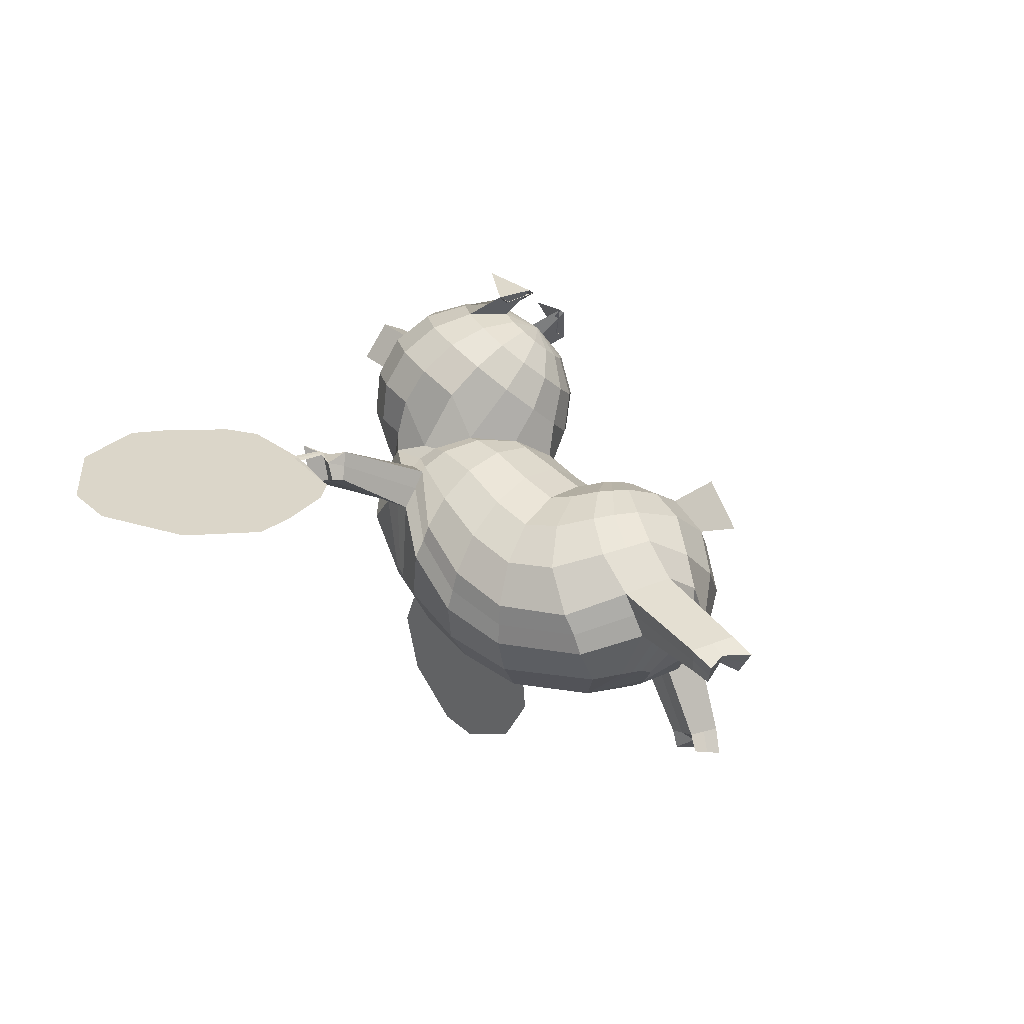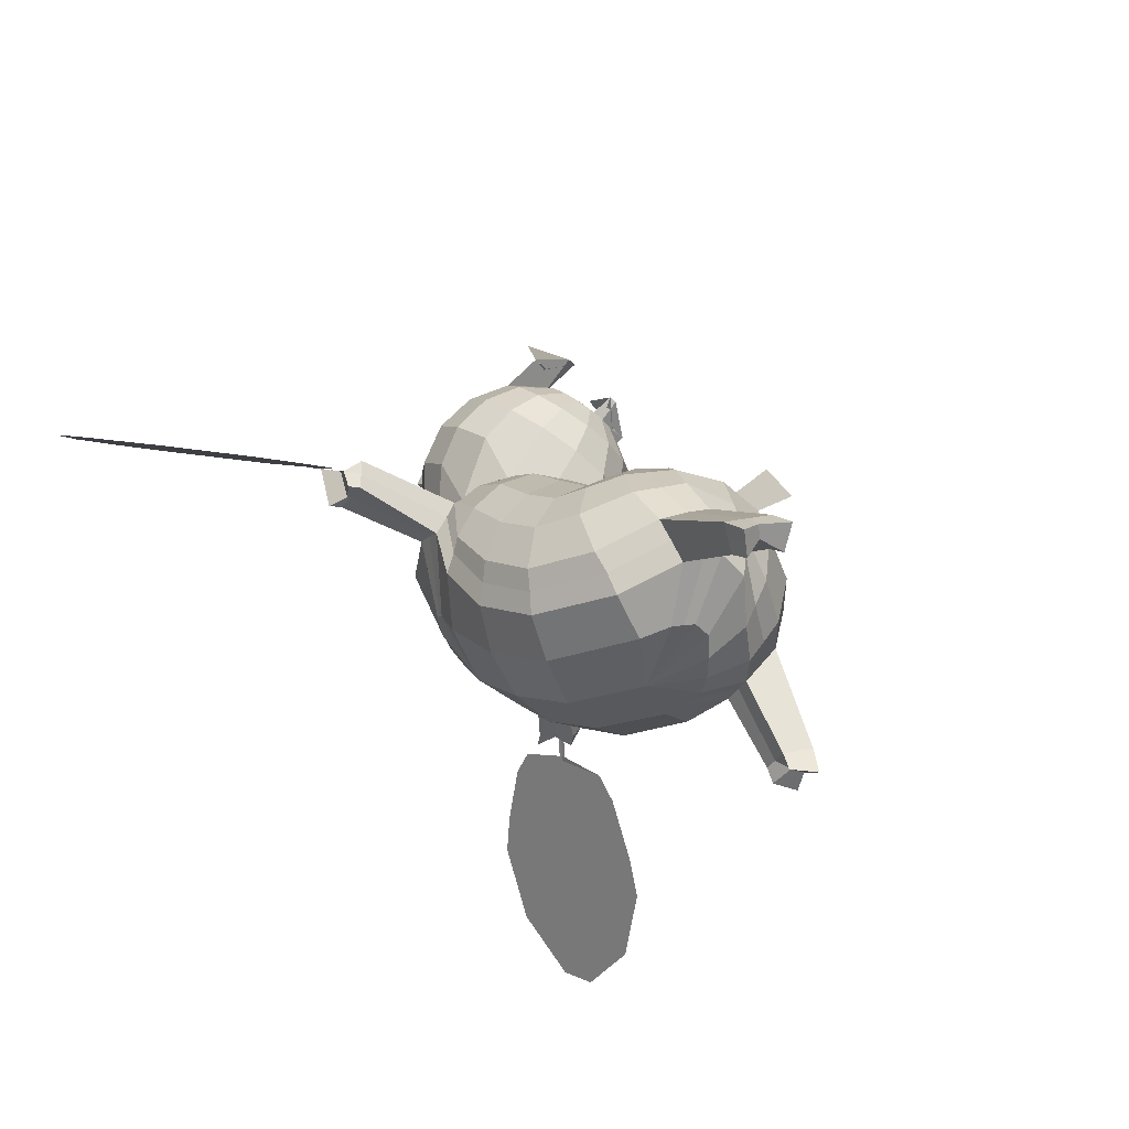
<metadata>
{"format":"obj","ext":"obj","renderer":"f3d","projection":"perspective","resolution":1024,"background":"white","views":[{"elev":-20.5,"azim":-68.4,"up":"+Y"},{"elev":-49.4,"azim":-58.8,"up":"+Y"}]}
</metadata>
<code>
o Sphere
v -0.4171 2.684 0.2986
v -0.2267 2.699 0.3279
v -0.3482 2.69 0.3091
v -0.09944 2.709 0.3473
v -0.09145 2.474 0.4211
v -0.3705 2.568 0.5222
v -0.2189 2.464 0.4018
v -0.4393 2.563 0.5117
v 0.06738 1.017 -0.9261
v 0.1947 0.7072 -0.9191
v -0.0481 0.3118 -0.8585
v 0.1699 1.284 -0.6312
v 0.3166 1.061 -0.625
v 0.4009 0.7221 -0.7028
v 0.09092 0.2834 -0.7732
v -0.1253 1.256 0.3028
v 0.1555 1.223 0.08301
v 0.3286 1.112 -0.1565
v 0.3679 1.041 -0.2796
v 0.4588 0.9075 -0.3615
v 0.4802 0.5994 -0.5064
v 0.1259 0.1838 -0.6944
v -0.0766 1.175 0.3822
v 0.2313 1.051 0.2517
v 0.4371 0.8556 0.07216
v 0.5172 0.6519 -0.1081
v 0.5158 0.4436 -0.2877
v 0.4157 0.2366 -0.456
v 0.08685 0.03562 -0.6255
v 2.612 0.4856 -2.153
v 1.052 0.679 -1.083
v 1.22 0.7552 -0.8411
v 1.159 0.6338 -0.8307
v -0.04338 0.791 0.9459
v 0.2722 0.6131 0.9142
v 0.4857 0.3537 0.8649
v 0.5824 0.0432 0.7889
v 0.5509 -0.269 0.7009
v 0.3893 -0.5261 0.6195
v 0.1039 -0.6851 0.5949
v -0.07367 0.8063 1.044
v 0.2074 0.6322 1.135
v 0.3804 0.3959 1.218
v 0.488 0.1055 1.206
v 0.5077 -0.1805 1.117
v 0.3985 -0.4591 0.958
v 0.09983 -0.6881 0.7748
v -0.1553 0.8175 1.136
v 0.06008 0.6445 1.326
v 0.1982 0.3643 1.473
v 0.2665 0.05808 1.523
v 0.31 -0.2551 1.409
v 0.2521 -0.5289 1.18
v 0.02647 -0.7096 0.9268
v -0.2732 0.8246 1.198
v -0.1539 0.6589 1.451
v -0.07324 0.377 1.64
v -0.03933 -0.005508 1.704
v -0.00168 -0.3706 1.587
v 0.01271 -0.613 1.335
v -0.105 -0.7404 1.046
v 0.9654 -1.025 1.182
v 0.7775 -1.057 1.079
v 0.7592 -1.149 1.45
v 0.6196 -1.153 1.285
v 0.04256 -0.3097 -0.3545
v 0.04371 -0.5942 0.05227
v -0.04921 0.9492 0.599
v -0.04108 0.7759 0.8047
v 0.2785 0.6197 0.7102
v 0.273 0.7949 0.4856
v 0.4704 0.585 0.3218
v 0.4965 0.3782 0.5738
v 0.5778 0.1004 0.4224
v 0.5593 0.326 0.1272
v 0.5242 0.05539 -0.06729
v 0.5337 -0.1912 0.2539
v 0.3549 -0.4328 0.1067
v 0.3564 -0.174 -0.2403
v 0.06429 -0.6983 0.8513
v 1.042 0.6713 -0.896
v 1.106 0.8773 -0.8831
v 1.151 0.8817 -0.9253
v 1.045 0.6903 -0.9247
v -0.4909 2.529 0.1623
v -0.3492 2.621 -0.119
v -0.233 2.601 -0.3976
v -0.1386 2.467 -0.6743
v -0.1013 2.219 -0.9016
v -0.1637 1.863 -1.031
v -0.2744 1.522 -1.017
v 0.07493 1.285 0.01069
v -0.3896 2.483 0.2216
v -0.1636 2.535 -0.00761
v 0.0108 2.484 -0.2614
v 0.1179 2.328 -0.5329
v 0.1192 2.069 -0.7758
v 0.01163 1.766 -0.9246
v -0.1822 1.476 -0.9575
v 0.268 1.135 -0.4098
v 0.3853 0.9918 -0.4856
v -0.3232 2.407 0.297
v -0.04058 2.395 0.13
v 0.1737 2.292 -0.09847
v 0.2845 2.106 -0.3607
v 0.2682 1.868 -0.6029
v 0.1095 1.626 -0.7829
v -0.1265 1.404 -0.8772
v 0.4422 0.6672 -0.5992
v 0.113 0.2373 -0.7307
v -0.3017 2.314 0.3773
v 2.1e-05 2.222 0.2764
v 0.2303 2.063 0.08159
v 0.3419 1.856 -0.1647
v 0.2939 1.647 -0.4136
v 0.1288 1.461 -0.6294
v -0.05351 1.211 -0.8325
v 0.9896 0.6948 -1.022
v 1.094 0.6476 -0.7702
v -0.3285 2.217 0.4507
v -0.04591 2.046 0.4081
v 0.1726 1.837 0.2534
v 0.2729 1.613 0.02747
v 0.1593 1.274 -0.3759
v 1.173 0.8473 -0.7184
v 1.038 0.9088 -1.047
v -0.3993 2.132 0.5059
v -0.1694 1.897 0.5058
v 0.007435 1.645 0.3921
v 0.237 1.195 -0.2684
v -0.5006 2.074 0.5323
v -0.3541 1.797 0.5618
v -0.2348 1.519 0.4704
v 0.7054 -0.9515 1.446
v 0.5849 -1.018 1.266
v 0.9116 -0.8267 1.178
v 0.7428 -0.9228 1.061
v 0.331 -0.4812 1.077
v 0.4126 -0.1941 1.275
v 0.3762 0.08264 1.366
v 0.2814 0.3837 1.351
v 0.1326 0.6382 1.229
v -0.1151 0.8139 1.088
v 0.749 -1.021 1.243
v 0.8421 -1.006 1.3
v 0.6638 -0.9705 1.163
v 0.8085 -0.8891 1.312
v -0.1107 2.624 -0.8739
v -0.06732 2.384 -1.1
v 0.1581 0.8809 -0.9045
v 0.3634 0.9062 -0.6496
v 0.4678 0.7597 -0.4276
v 0.4617 0.3479 -0.3648
v 1.205 0.945 -1.072
v 2.679 -0.2793 -1.229
v 0.4679 -0.3962 0.6627
v 0.4512 -0.3208 1.037
v 0.2811 -0.392 1.294
v 0.006453 -0.493 1.458
v 0.8715 -1.041 1.131
v 0.6894 -1.151 1.367
v 0.44 -0.05905 -0.1511
v 0.444 -0.3109 0.1821
v 2.645 0.1031 -1.691
v 1.133 0.7476 -0.7442
v 1.014 0.8018 -1.035
v 0.8272 -0.8748 1.119
v 0.6452 -0.9849 1.356
v 0.7955 -1.014 1.272
v 1.938 0.4763 -1.331
v 1.978 0.01636 -0.7751
v 1.897 0.9363 -1.887
v 1.534 1.034 -1.58
v 1.597 0.3109 -0.7046
v 1.565 0.6727 -1.142
v 2.95 0.03632 -1.969
v 2.967 -0.1606 -1.731
v 2.959 -0.06214 -1.85
v 2.23 -0.1543 -0.8544
v 2.143 0.844 -2.062
v 2.187 0.3448 -1.458
v 1.358 0.7972 -1.058
v 1.357 0.7786 -1.033
v 1.391 1.02 -1.391
v 1.388 0.7628 -1.049
v 1.439 0.4779 -0.7342
v 1.184 0.8467 -0.9185
v 1.181 0.8847 -0.965
v 1.171 0.8718 -0.9359
v -0.3822 -0.05738 -0.706
v -0.8663 2.649 0.2298
v -1.057 2.634 0.2007
v -0.9352 2.643 0.2193
v -1.184 2.624 0.1812
v -1.176 2.389 0.255
v -0.9575 2.522 0.4325
v -1.049 2.398 0.2744
v -0.4013 1.201 -0.9537
v -0.4838 0.9075 -1.114
v -0.2553 0.6103 -1.07
v -0.2943 0.2987 -0.9074
v -0.8886 2.528 0.443
v -0.9017 1.028 -0.9202
v -0.9602 0.6873 -0.9353
v -0.6358 0.2912 -0.8756
v -1.009 1.228 -0.731
v -1.132 1.045 -0.6403
v -1.207 0.7077 -0.7137
v -0.8311 0.2599 -0.7923
v -0.8286 1.232 0.2565
v -1.066 1.184 0.01515
v -1.203 1.066 -0.2231
v -1.234 0.9447 -0.3774
v -1.278 0.8861 -0.3815
v -1.297 0.5889 -0.5143
v -0.8962 0.1641 -0.7103
v -0.8394 1.157 0.3495
v -1.117 1.025 0.2126
v -1.291 0.8301 0.03576
v -1.357 0.5946 -0.148
v -1.335 0.3813 -0.2962
v -1.219 0.1803 -0.4535
v -0.8698 -0.000951 -0.6255
v -3.43 0.4698 -2.163
v -1.873 0.6702 -1.088
v -2.043 0.7454 -0.847
v -1.982 0.6243 -0.8364
v -0.413 0.8261 1.208
v -0.4102 0.6775 1.486
v -0.4106 0.01448 1.761
v -0.3776 -0.3541 1.69
v -0.2924 -0.6231 1.467
v -0.2791 -0.7605 1.154
v -0.3389 -0.8405 0.6854
v -0.4125 0.846 0.9507
v -0.7968 0.7648 0.909
v -1.122 0.5534 0.8552
v -1.341 0.2346 0.8018
v -1.417 -0.1303 0.7878
v -1.339 -0.5005 0.8612
v -1.114 -0.7551 0.9018
v -0.7665 -0.859 0.8769
v -0.7665 0.7844 1.002
v -1.067 0.5844 1.05
v -1.268 0.2839 1.079
v -1.332 -0.04257 1.174
v -1.254 -0.3599 1.328
v -1.051 -0.6422 1.388
v -0.7288 -0.8294 1.105
v -0.6829 0.8033 1.097
v -0.9116 0.6293 1.254
v -1.061 0.3685 1.373
v -1.104 0.1026 1.478
v -1.038 -0.1996 1.611
v -0.8859 -0.5277 1.603
v -0.6283 -0.7878 1.242
v -0.558 0.8183 1.17
v -0.681 0.652 1.412
v -0.7616 0.4046 1.602
v -0.7848 0.0639 1.683
v -0.7298 -0.1978 1.719
v -0.6231 -0.5128 1.638
v -0.4741 -0.7648 1.259
v -1.418 -1.07 2.025
v -1.222 -1.11 1.94
v -1.202 -0.9294 2.277
v -1.057 -1.002 2.134
v -0.8193 -0.3872 -0.3092
v -0.7961 -0.704 0.1449
v -0.3707 -0.7039 0.05799
v -0.3871 -0.4128 -0.3679
v -0.8139 0.9419 0.5894
v -0.8044 0.7606 0.7878
v -1.128 0.5653 0.6739
v -1.132 0.7662 0.4587
v -1.318 0.5147 0.2902
v -1.342 0.2826 0.5408
v -1.41 -0.03938 0.4224
v -1.391 0.2319 0.1162
v -0.422 0.8323 0.8364
v -0.4343 1.003 0.6349
v -1.339 -0.04377 -0.04156
v -1.341 -0.3592 0.3227
v -1.137 -0.5962 0.2278
v -1.158 -0.2688 -0.1938
v -0.6795 -0.809 1.179
v -0.6216 2.048 0.5296
v -0.5776 1.754 0.5645
v -0.5249 1.47 0.48
v -0.4661 1.215 0.4184
v -0.6306 2.329 0.3783
v -1.865 0.6623 -0.9013
v -1.929 0.8685 -0.8885
v -1.975 0.8717 -0.9312
v -0.6124 2.538 0.1285
v -0.5786 2.637 -0.1741
v -0.5228 2.622 -0.4851
v -0.4487 2.492 -0.7714
v -0.3825 2.249 -0.9896
v -0.3838 1.886 -1.091
v -0.3905 1.534 -1.047
v -1.868 0.6814 -0.9301
v -0.734 2.509 0.1246
v -0.7983 2.585 -0.1887
v -0.8159 2.545 -0.5085
v -0.7685 2.403 -0.7999
v -0.6845 2.163 -1.012
v -0.6143 1.831 -1.093
v -0.5114 1.508 -1.044
v -1.011 1.238 -0.07245
v -0.8388 2.447 0.1523
v -0.9932 2.468 -0.1377
v -1.069 2.387 -0.4516
v -1.052 2.225 -0.7354
v -0.9667 1.987 -0.9352
v -0.8171 1.712 -1.028
v -0.6149 1.451 -1.005
v -1.107 1.08 -0.4778
v -1.203 0.9763 -0.5011
v -0.9102 2.361 0.2073
v -1.125 2.309 -0.03564
v -1.244 2.181 -0.3123
v -1.254 1.996 -0.5714
v -1.156 1.775 -0.7814
v -0.9432 1.562 -0.903
v -0.6826 1.374 -0.935
v -1.255 0.6556 -0.6079
v -0.8705 0.2157 -0.7481
v -0.9373 2.265 0.2813
v -1.175 2.133 0.1039
v -1.31 1.959 -0.1177
v -1.329 1.755 -0.3582
v -1.207 1.559 -0.5753
v -0.9832 1.4 -0.741
v -0.7549 1.183 -0.8863
v -1.812 0.6861 -1.027
v -1.917 0.6384 -0.7757
v -0.9159 2.172 0.363
v -1.133 1.967 0.2561
v -1.253 1.751 0.08859
v -1.27 1.528 -0.1307
v -1.038 1.219 -0.4737
v -1.996 0.838 -0.7241
v -1.861 0.9 -1.052
v -0.8489 2.098 0.4396
v -1.002 1.841 0.3977
v -1.085 1.584 0.2768
v -1.112 1.147 -0.3463
v -0.7441 2.056 0.4973
v -0.8058 1.77 0.5087
v -0.8267 1.49 0.4148
v -1.209 -0.7766 2.141
v -1.063 -0.9092 2.029
v -1.425 -0.9172 1.888
v -1.228 -1.017 1.836
v -0.9684 -0.5815 1.507
v -1.146 -0.2699 1.485
v -1.218 0.02807 1.325
v -1.164 0.3333 1.214
v -0.9894 0.6078 1.148
v -0.7247 0.7951 1.046
v -1.217 -0.9699 2.037
v -1.314 -0.9473 2.085
v -1.145 -0.963 1.932
v -1.317 -0.8469 2.014
v -0.4101 0.3734 1.972
v -0.4101 0.3827 1.698
v -0.4101 0.8032 1.797
v -0.4222 2.645 -0.9753
v -0.3521 2.408 -1.192
v -0.7398 2.559 -1.004
v -0.6489 2.324 -1.218
v -0.3293 0.7592 -1.092
v -0.9621 0.8712 -0.9123
v -1.18 0.8933 -0.6596
v -1.286 0.7466 -0.4378
v -1.278 0.2913 -0.3618
v -2.028 0.9352 -1.078
v -3.496 -0.2954 -1.239
v -0.3329 -0.4974 1.57
v -1.229 -0.6295 0.8929
v -1.153 -0.4992 1.359
v -0.9618 -0.3637 1.607
v -0.6776 -0.3457 1.686
v -1.32 -1.09 1.983
v -1.13 -0.9657 2.205
v -1.249 -0.1542 -0.115
v -1.239 -0.4792 0.2794
v -3.463 0.08722 -1.701
v -1.957 0.7382 -0.7499
v -1.837 0.7931 -1.04
v -1.327 -0.967 1.862
v -1.136 -0.8429 2.085
v -1.265 -0.9586 2.061
v -2.758 0.4634 -1.339
v -2.798 0.003298 -0.7833
v -2.718 0.9236 -1.895
v -2.356 1.023 -1.586
v -2.418 0.2995 -0.7116
v -2.387 0.6614 -1.149
v -3.767 0.01908 -1.98
v -3.784 -0.1779 -1.742
v -3.775 -0.07941 -1.861
v -3.05 -0.1685 -0.8634
v -2.963 0.8302 -2.07
v -3.006 0.3309 -1.467
v -2.18 0.7865 -1.065
v -2.18 0.7679 -1.04
v -2.214 1.01 -1.398
v -2.211 0.752 -1.056
v -2.261 0.4672 -0.7408
v -2.007 0.8368 -0.9244
v -2.004 0.8747 -0.9709
v -1.994 0.8619 -0.9418
v -2.178 0.7407 -1.015
v 1.354 0.7529 -1.007
f 116 115 124 12
f 94 93 8 7
f 201 200 10 11
f 373 199 9 150
f 16 133 289 290
f 102 103 5 6
f 11 10 14 15
f 150 9 13 151
f 198 108 117
f 198 99 108
f 110 109 21 22
f 82 125 32 83
f 101 100 19 20
f 117 116 12
f 22 21 28 29
f 152 20 27 153
f 20 19 26 27
f 19 18 25 26
f 18 17 24 25
f 17 16 23 24
f 123 122 129 92
f 92 129 133 16
f 190 201 11
f 190 11 15
f 190 15 110 22
f 190 22 29
f 69 280 235 34
f 73 70 35 36
f 77 74 37 38
f 67 78 39 40
f 270 67 40 234
f 183 182 184 185
f 70 69 34 35
f 74 73 36 37
f 81 118 31 84
f 163 77 38 156
f 167 136 62 160
f 40 39 46 47
f 156 38 45 157
f 38 37 44 45
f 37 36 43 44
f 36 35 42 43
f 35 34 41 42
f 80 138 53 54
f 139 140 51 52
f 140 141 50 51
f 141 142 49 50
f 142 143 48 49
f 54 53 60 61
f 158 52 59 159
f 52 51 58 59
f 51 50 57 58
f 50 49 56 57
f 49 48 55 56
f 234 40 47
f 34 235 41
f 234 47 80 54
f 41 235 48 143
f 234 54 61
f 48 235 55
f 234 61 233
f 61 60 232 233
f 159 59 231 380
f 59 58 230 231
f 56 55 228 229
f 55 235 228
f 169 145 64 161
f 146 137 63 144
f 147 134 64 145
f 168 135 65 161
f 153 27 76 162
f 162 76 77 163
f 26 25 72 75
f 75 72 73 74
f 24 23 68 71
f 71 68 69 70
f 190 29 66 271
f 271 66 67 270
f 29 28 79 66
f 66 79 78 67
f 27 26 75 76
f 76 75 74 77
f 25 24 71 72
f 72 71 70 73
f 68 281 280 69
f 53 138 146 135
f 45 139 147 136
f 130 92 17 18
f 199 198 117 9
f 124 123 92 130
f 103 94 7 5
f 15 14 109 110
f 13 12 100 101
f 89 299 370 149
f 198 91 99
f 301 300 90 91
f 300 299 89 90
f 298 88 148 369
f 298 297 87 88
f 297 296 86 87
f 296 295 85 86
f 198 301 91
f 189 188 182 183
f 91 90 98 99
f 90 89 97 98
f 89 88 96 97
f 88 87 95 96
f 87 86 94 95
f 86 85 93 94
f 119 81 84 33
f 13 101 82 126
f 99 98 107 108
f 98 97 106 107
f 97 96 105 106
f 96 95 104 105
f 95 94 103 104
f 93 102 6 8
f 21 109 81 119
f 101 20 125 82
f 108 107 116 117
f 107 106 115 116
f 106 105 114 115
f 105 104 113 114
f 104 103 112 113
f 103 102 111 112
f 152 21 119 165
f 151 13 126 166
f 115 114 123 124
f 114 113 122 123
f 113 112 121 122
f 112 111 120 121
f 109 14 118 81
f 12 124 130 100
f 8 6 3 1
f 5 7 2 4
f 122 121 128 129
f 121 120 127 128
f 100 130 18 19
f 6 5 4 3
f 129 128 132 133
f 128 127 131 132
f 157 45 136 167
f 138 46 137 146
f 139 52 134 147
f 158 53 135 168
f 23 290 281 68
f 7 8 1 2
f 2 1 3 4
f 295 291 85
f 85 291 93
f 93 291 102
f 102 291 111
f 111 291 120
f 120 291 127
f 127 291 131
f 16 290 23
f 9 117 12 13
f 16 17 92
f 133 132 288 289
f 132 131 287 288
f 131 291 287
f 136 147 145 62
f 135 146 144 65
f 160 62 145 169
f 42 41 143 142
f 43 42 142 141
f 44 43 141 140
f 45 44 140 139
f 47 46 138 80
f 370 369 148 149
f 88 89 149 148
f 63 160 169 144
f 52 158 168 134
f 46 157 167 137
f 14 151 166 118
f 20 152 165 125
f 79 162 163 78
f 28 153 162 79
f 134 168 161 64
f 144 169 161 65
f 60 159 380 232
f 53 158 159 60
f 39 156 157 46
f 137 167 160 63
f 78 163 156 39
f 118 166 154 31
f 171 170 181 179
f 170 172 180 181
f 21 152 153 28
f 10 150 151 14
f 200 373 150 10
f 164 30 176 178
f 155 164 178 177
f 179 181 164 155
f 181 180 30 164
f 175 173 172 170
f 174 175 170 171
f 185 184 173 175
f 165 119 33 32
f 166 126 154
f 126 82 83 154
f 186 185 175 174
f 31 154 83 84
f 125 165 32
f 84 83 32 33
f 32 83 189 187
f 83 154 188 189
f 334 206 342 333
f 312 197 202 311
f 201 205 204 200
f 373 374 203 199
f 210 290 289 351
f 320 196 195 321
f 205 209 208 204
f 374 375 207 203
f 198 335 326
f 198 326 317
f 328 216 215 327
f 293 294 226 343
f 319 214 213 318
f 335 206 334
f 216 223 222 215
f 376 377 221 214
f 214 221 220 213
f 213 220 219 212
f 212 219 218 211
f 211 218 217 210
f 341 310 347 340
f 310 210 351 347
f 190 205 201
f 190 209 205
f 190 216 328 209
f 190 223 216
f 273 236 235 280
f 277 238 237 274
f 283 240 239 278
f 269 242 241 284
f 270 234 242 269
f 408 410 409 407
f 274 237 236 273
f 278 239 238 277
f 292 302 225 336
f 388 381 240 283
f 392 385 264 354
f 242 249 248 241
f 381 382 247 240
f 240 247 246 239
f 239 246 245 238
f 238 245 244 237
f 237 244 243 236
f 286 256 255 356
f 357 254 253 358
f 358 253 252 359
f 359 252 251 360
f 360 251 250 361
f 256 263 262 255
f 383 384 261 254
f 254 261 260 253
f 253 260 259 252
f 252 259 258 251
f 251 258 257 250
f 234 249 242
f 236 243 235
f 234 256 286 249
f 243 361 250 235
f 234 263 256
f 250 257 235
f 234 233 263
f 263 233 232 262
f 384 380 231 261
f 261 231 230 260
f 258 229 228 257
f 257 228 235
f 394 386 266 363
f 364 362 265 355
f 365 363 266 352
f 393 386 267 353
f 377 387 282 221
f 387 388 283 282
f 220 279 276 219
f 279 278 277 276
f 218 275 272 217
f 275 274 273 272
f 190 271 268 223
f 271 270 269 268
f 223 268 285 222
f 268 269 284 285
f 221 282 279 220
f 282 283 278 279
f 219 276 275 218
f 276 277 274 275
f 272 273 280 281
f 255 353 364 356
f 247 354 365 357
f 348 212 211 310
f 199 203 335 198
f 342 348 310 341
f 321 195 197 312
f 209 328 327 208
f 207 319 318 206
f 307 372 370 299
f 198 317 309
f 301 309 308 300
f 300 308 307 299
f 298 369 371 306
f 298 306 305 297
f 297 305 304 296
f 296 304 303 295
f 198 309 301
f 414 408 407 413
f 309 317 316 308
f 308 316 315 307
f 307 315 314 306
f 306 314 313 305
f 305 313 312 304
f 304 312 311 303
f 337 227 302 292
f 207 344 293 319
f 317 326 325 316
f 316 325 324 315
f 315 324 323 314
f 314 323 322 313
f 313 322 321 312
f 311 202 196 320
f 215 337 292 327
f 319 293 343 214
f 326 335 334 325
f 325 334 333 324
f 324 333 332 323
f 323 332 331 322
f 322 331 330 321
f 321 330 329 320
f 376 390 337 215
f 375 391 344 207
f 333 342 341 332
f 332 341 340 331
f 331 340 339 330
f 330 339 338 329
f 327 292 336 208
f 206 318 348 342
f 202 191 193 196
f 195 194 192 197
f 340 347 346 339
f 339 346 345 338
f 318 213 212 348
f 196 193 194 195
f 347 351 350 346
f 346 350 349 345
f 382 392 354 247
f 356 364 355 248
f 357 365 352 254
f 383 393 353 255
f 217 272 281 290
f 197 192 191 202
f 192 194 193 191
f 295 303 291
f 303 311 291
f 311 320 291
f 320 329 291
f 329 338 291
f 338 345 291
f 345 349 291
f 210 217 290
f 203 207 206 335
f 210 310 211
f 351 289 288 350
f 350 288 287 349
f 349 287 291
f 354 264 363 365
f 353 267 362 364
f 385 394 363 264
f 244 360 361 243
f 245 359 360 244
f 246 358 359 245
f 247 357 358 246
f 249 286 356 248
f 370 372 371 369
f 306 371 372 307
f 265 362 394 385
f 254 352 393 383
f 248 355 392 382
f 208 336 391 375
f 214 343 390 376
f 285 284 388 387
f 222 285 387 377
f 352 266 386 393
f 362 267 386 394
f 262 232 380 384
f 255 262 384 383
f 241 248 382 381
f 355 265 385 392
f 284 241 381 388
f 336 225 378 391
f 396 404 406 395
f 395 406 405 397
f 215 222 377 376
f 204 208 375 374
f 200 204 374 373
f 389 403 401 224
f 379 402 403 389
f 404 379 389 406
f 406 389 224 405
f 400 395 397 398
f 399 396 395 400
f 410 400 398 409
f 390 226 227 337
f 391 378 344
f 344 378 294 293
f 411 399 400 410
f 225 302 294 378
f 343 226 390
f 302 227 226 294
f 226 412 414 294
f 294 414 413 378
f 408 414 412 415
f 408 415 411 410
f 183 416 187 189
f 183 185 186 416
f 58 57 367 230
f 57 56 229 367
f 260 230 367 259
f 259 367 229 258
f 366 368 229 367

</code>
